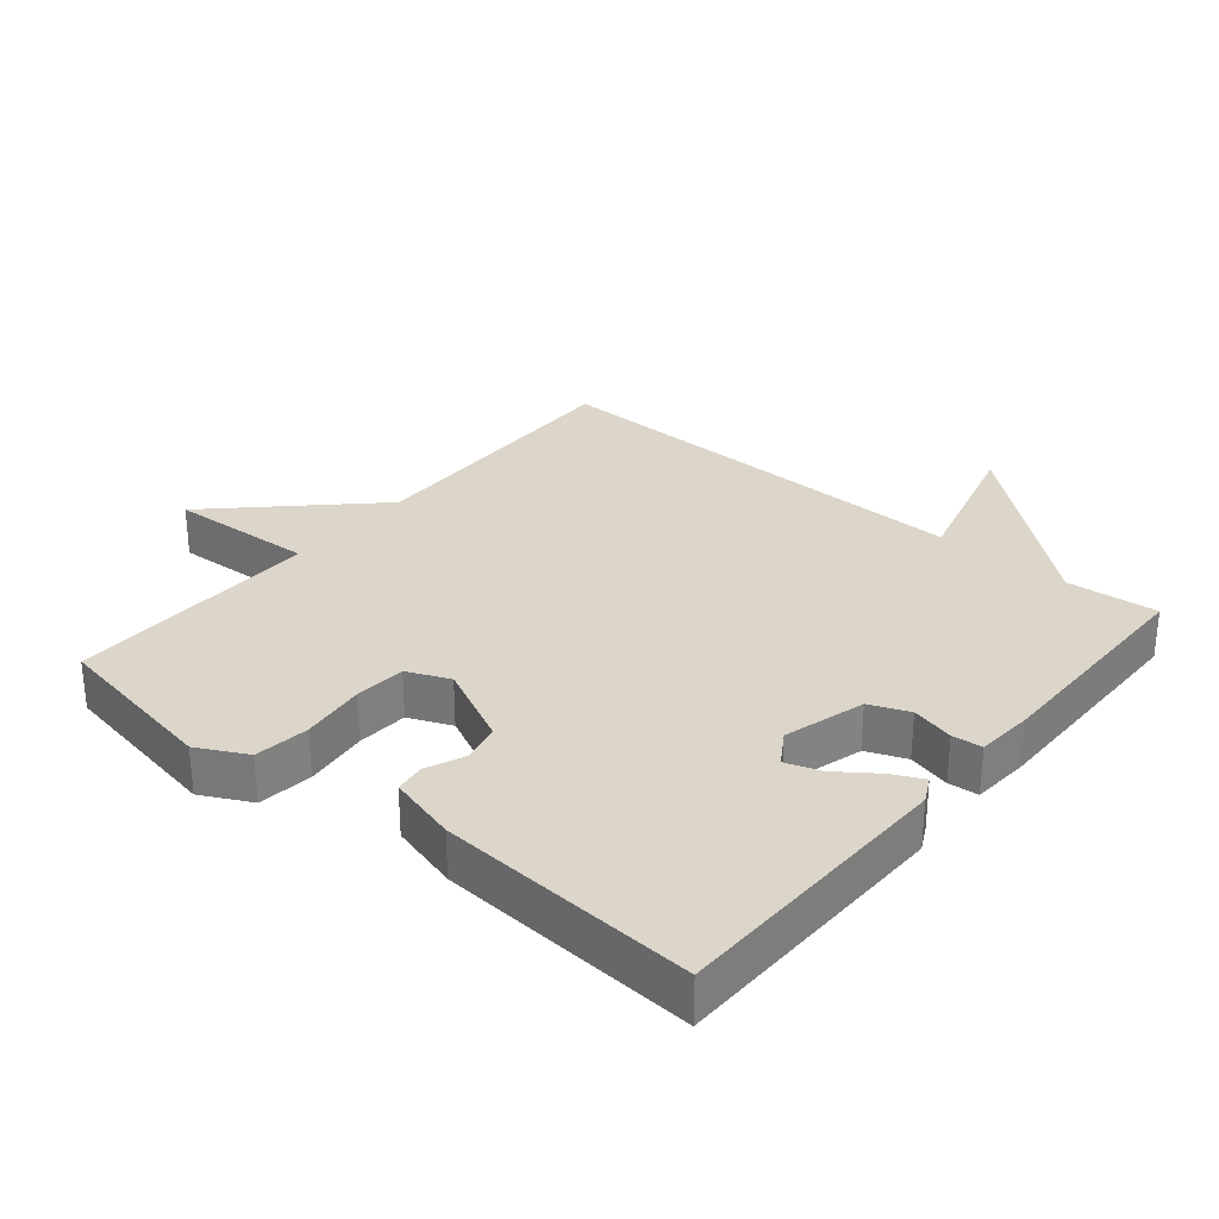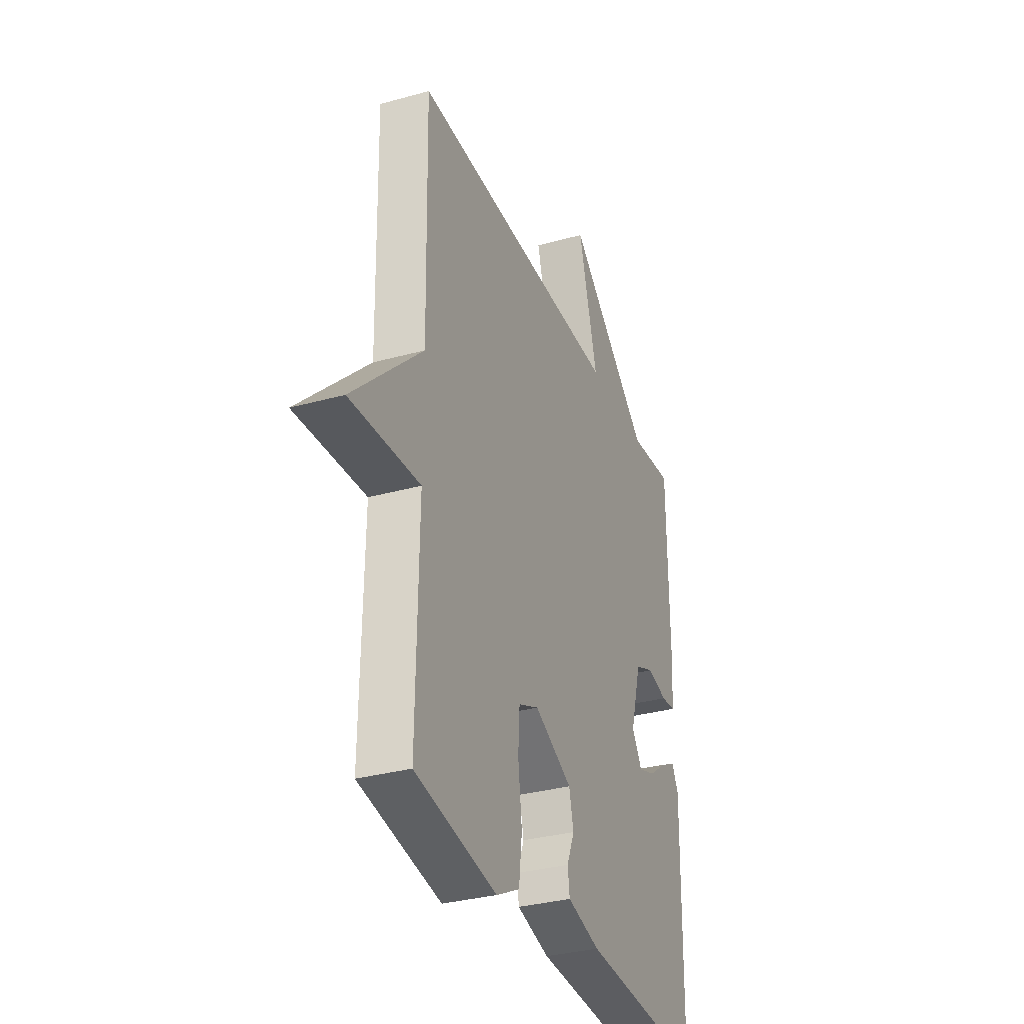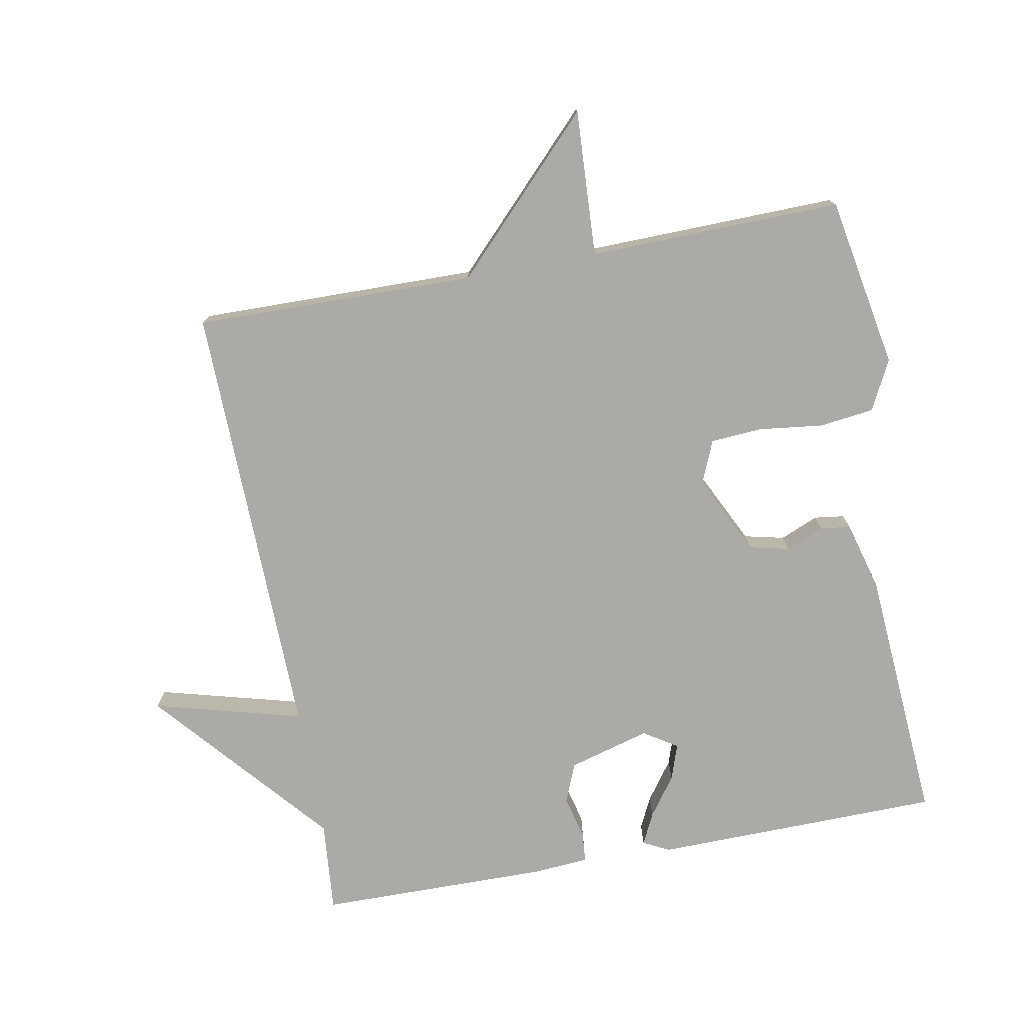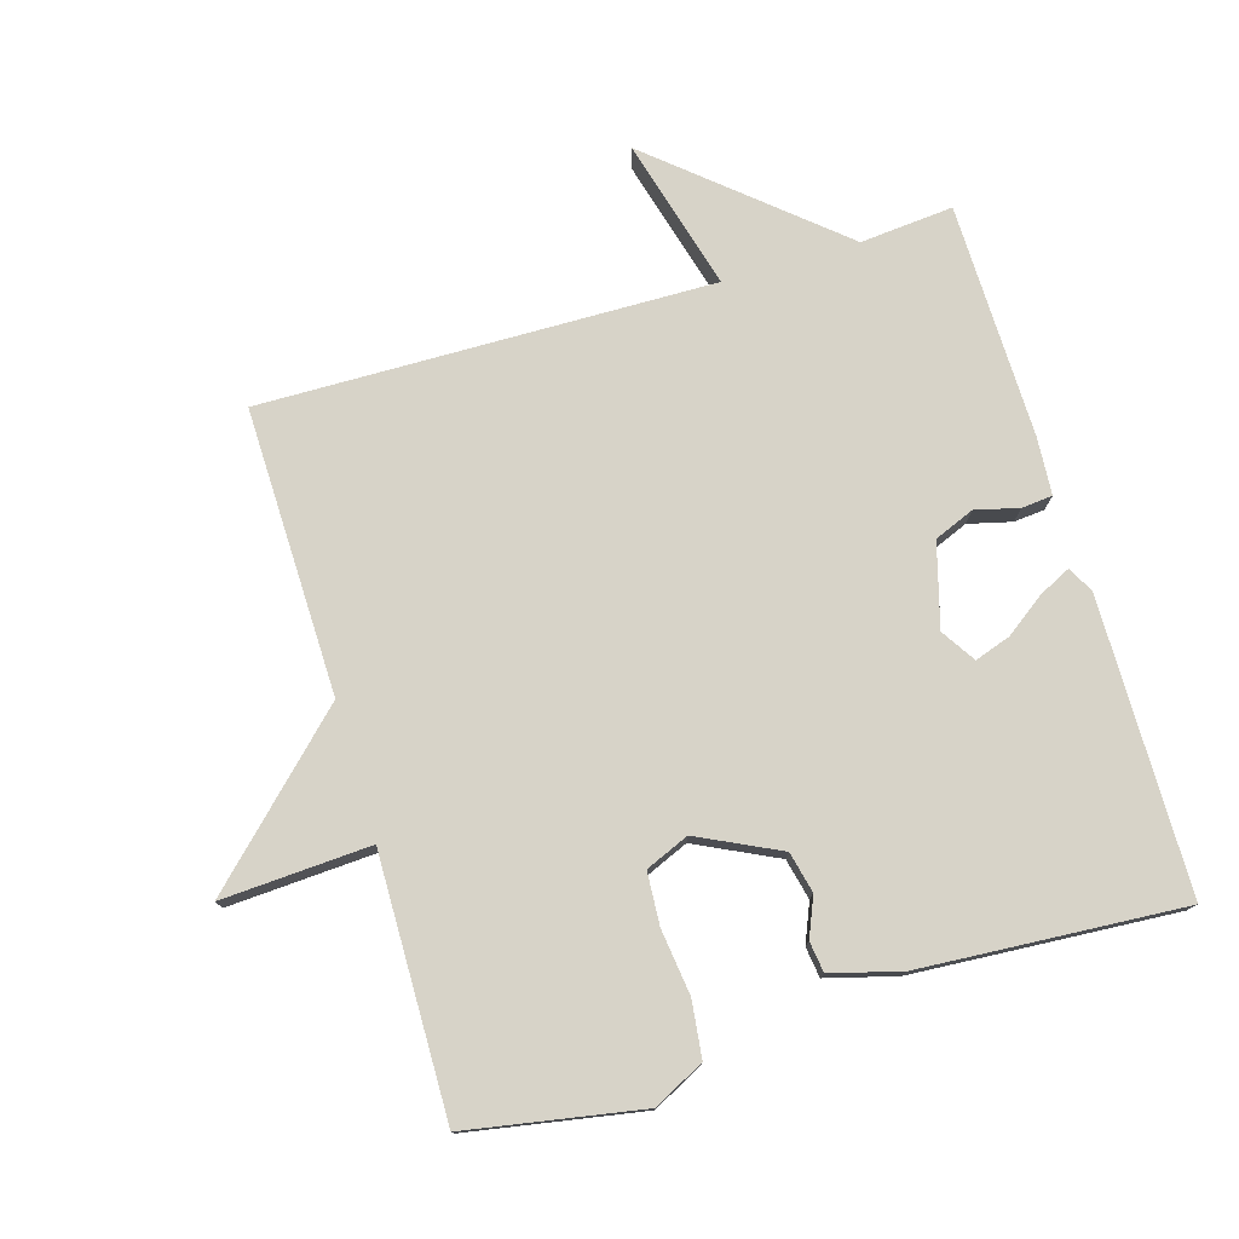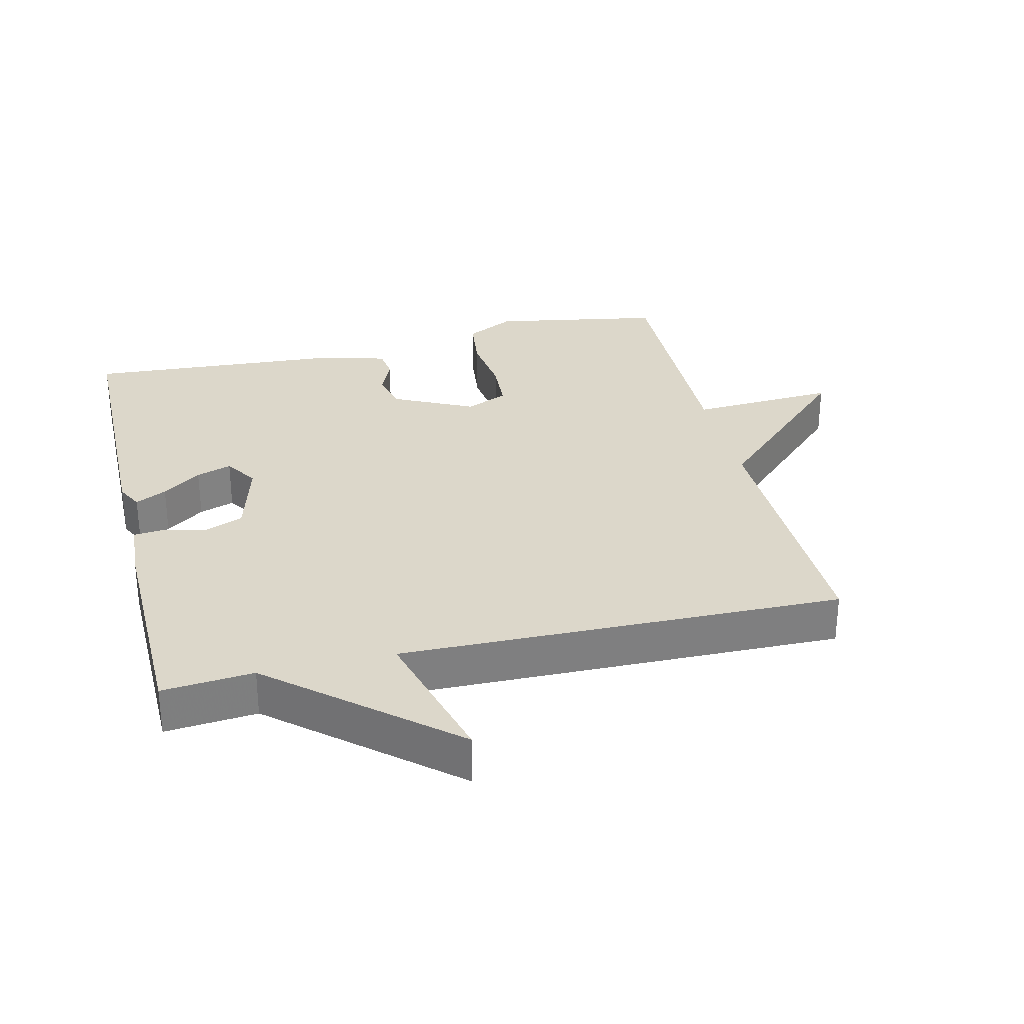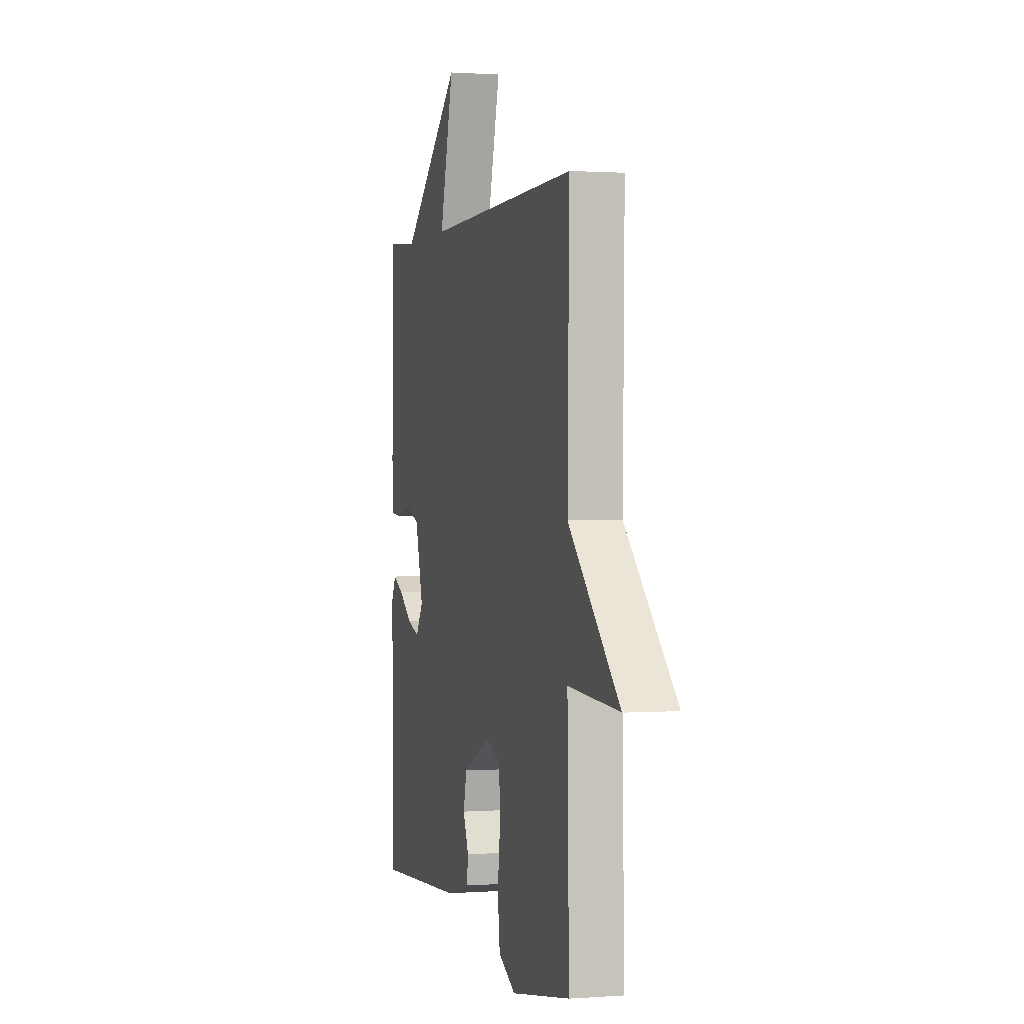
<metadata>
{"format":"obj","ext":"obj","renderer":"f3d","projection":"perspective","resolution":1024,"background":"white","views":[{"elev":30.1,"azim":-140.2,"up":"+Y"},{"elev":-32.6,"azim":111.1,"up":"+Z"},{"elev":-76.1,"azim":100.6,"up":"+Y"},{"elev":76.8,"azim":163.3,"up":"+Y"},{"elev":30.5,"azim":-13.5,"up":"+Y"},{"elev":1.0,"azim":75.0,"up":"+Z"}]}
</metadata>
<code>
v 0.5 0.07 -0.5
v 0.244 0.07 -0.546
v 0.17 0.07 -0.508
v 0.16 0.07 -0.426
v 0.172 0.07 -0.33
v 0.167 0.07 -0.253
v 0.103 0.07 -0.226
v -0.016 0.07 -0.284
v -0.03 0.07 -0.344
v -0.006 0.07 -0.401
v -0.012 0.07 -0.446
v -0.115 0.07 -0.474
v -0.5 0.07 -0.5
v -0.506 0.07 -0.069
v -0.486 0.07 -0.03
v -0.439 0.07 -0.053
v -0.381 0.07 -0.095
v -0.328 0.07 -0.113
v -0.296 0.07 -0.063
v -0.33 0.07 0.059
v -0.389 0.07 0.083
v -0.453 0.07 0.067
v -0.498 0.07 0.071
v -0.504 0.07 0.155
v -0.5 0.07 0.5
v -0.363 0.07 0.488
v -0.103 0.07 0.711
v -0.163 0.07 0.488
v 0.5 0.07 0.5
v 0.493 0.07 0.079
v 0.712 0.07 -0.133
v 0.493 0.07 -0.121
v 0.5 0 -0.5
v 0.244 0 -0.546
v 0.17 0 -0.508
v 0.16 0 -0.426
v 0.172 0 -0.33
v 0.167 0 -0.253
v 0.103 0 -0.226
v -0.016 0 -0.284
v -0.03 0 -0.344
v -0.006 0 -0.401
v -0.012 0 -0.446
v -0.115 0 -0.474
v -0.5 0 -0.5
v -0.506 0 -0.069
v -0.486 0 -0.03
v -0.439 0 -0.053
v -0.381 0 -0.095
v -0.328 0 -0.113
v -0.296 0 -0.063
v -0.33 0 0.059
v -0.389 0 0.083
v -0.453 0 0.067
v -0.498 0 0.071
v -0.504 0 0.155
v -0.5 0 0.5
v -0.363 0 0.488
v -0.103 0 0.711
v -0.163 0 0.488
v 0.5 0 0.5
v 0.493 0 0.079
v 0.712 0 -0.133
v 0.493 0 -0.121
f 30 31 32
f 28 29 30
f 28 30 32
f 26 27 28
f 26 28 32 1
f 24 25 26
f 23 24 26
f 22 23 26
f 21 22 26
f 20 21 26
f 19 20 26
f 15 16 17
f 14 15 17
f 13 14 17
f 12 13 17
f 11 12 17
f 10 11 17
f 9 10 17 18
f 8 9 18 19
f 3 4 5
f 2 3 5
f 1 2 5
f 1 5 6
f 26 1 6
f 7 8 19 26
f 6 7 26
f 64 63 62
f 62 61 60
f 64 62 60
f 60 59 58
f 33 64 60 58
f 58 57 56
f 58 56 55
f 58 55 54
f 58 54 53
f 58 53 52
f 58 52 51
f 49 48 47
f 49 47 46
f 49 46 45
f 49 45 44
f 49 44 43
f 49 43 42
f 50 49 42 41
f 51 50 41 40
f 37 36 35
f 37 35 34
f 37 34 33
f 38 37 33
f 38 33 58
f 58 51 40 39
f 58 39 38
f 1 33 34 2
f 2 34 35 3
f 3 35 36 4
f 4 36 37 5
f 5 37 38 6
f 6 38 39 7
f 7 39 40 8
f 8 40 41 9
f 9 41 42 10
f 10 42 43 11
f 11 43 44 12
f 12 44 45 13
f 13 45 46 14
f 14 46 47 15
f 15 47 48 16
f 16 48 49 17
f 17 49 50 18
f 18 50 51 19
f 19 51 52 20
f 20 52 53 21
f 21 53 54 22
f 22 54 55 23
f 23 55 56 24
f 24 56 57 25
f 25 57 58 26
f 26 58 59 27
f 27 59 60 28
f 28 60 61 29
f 29 61 62 30
f 30 62 63 31
f 31 63 64 32
f 32 64 33 1

</code>
